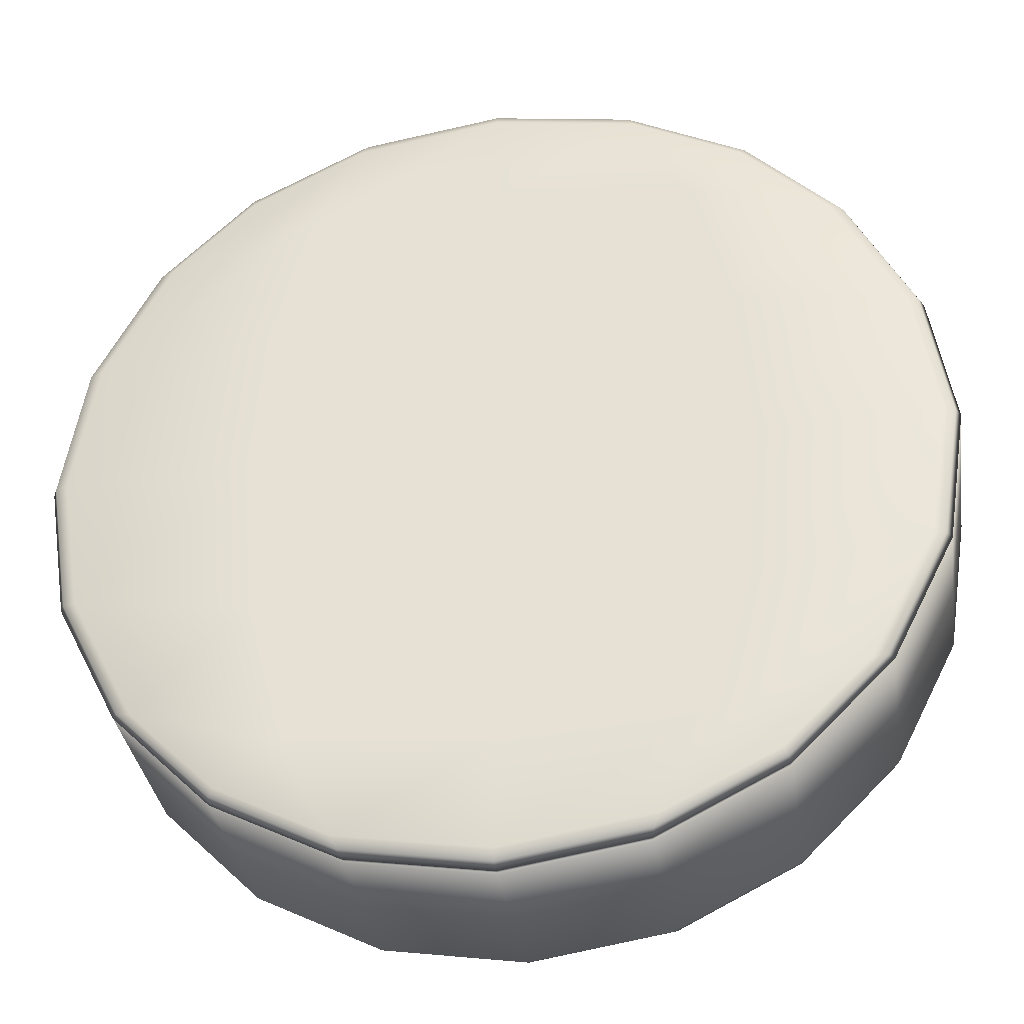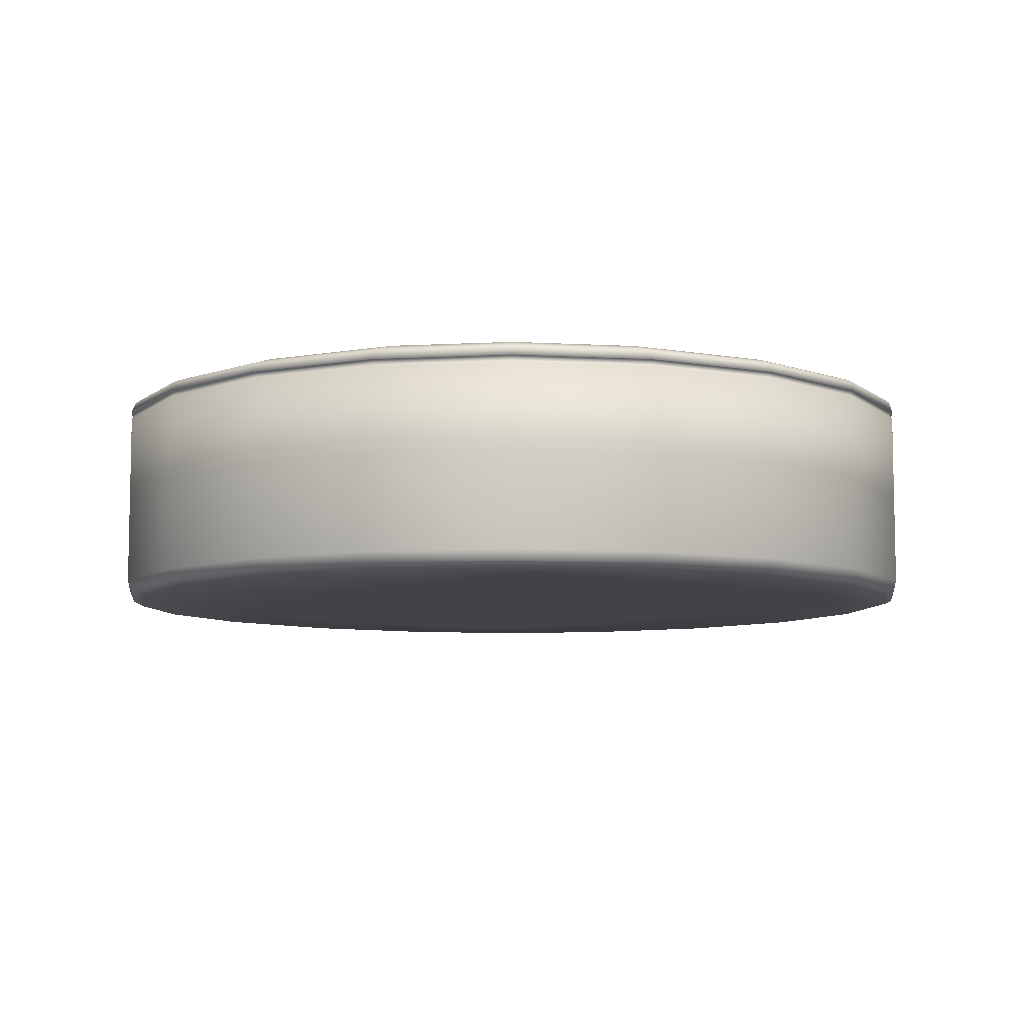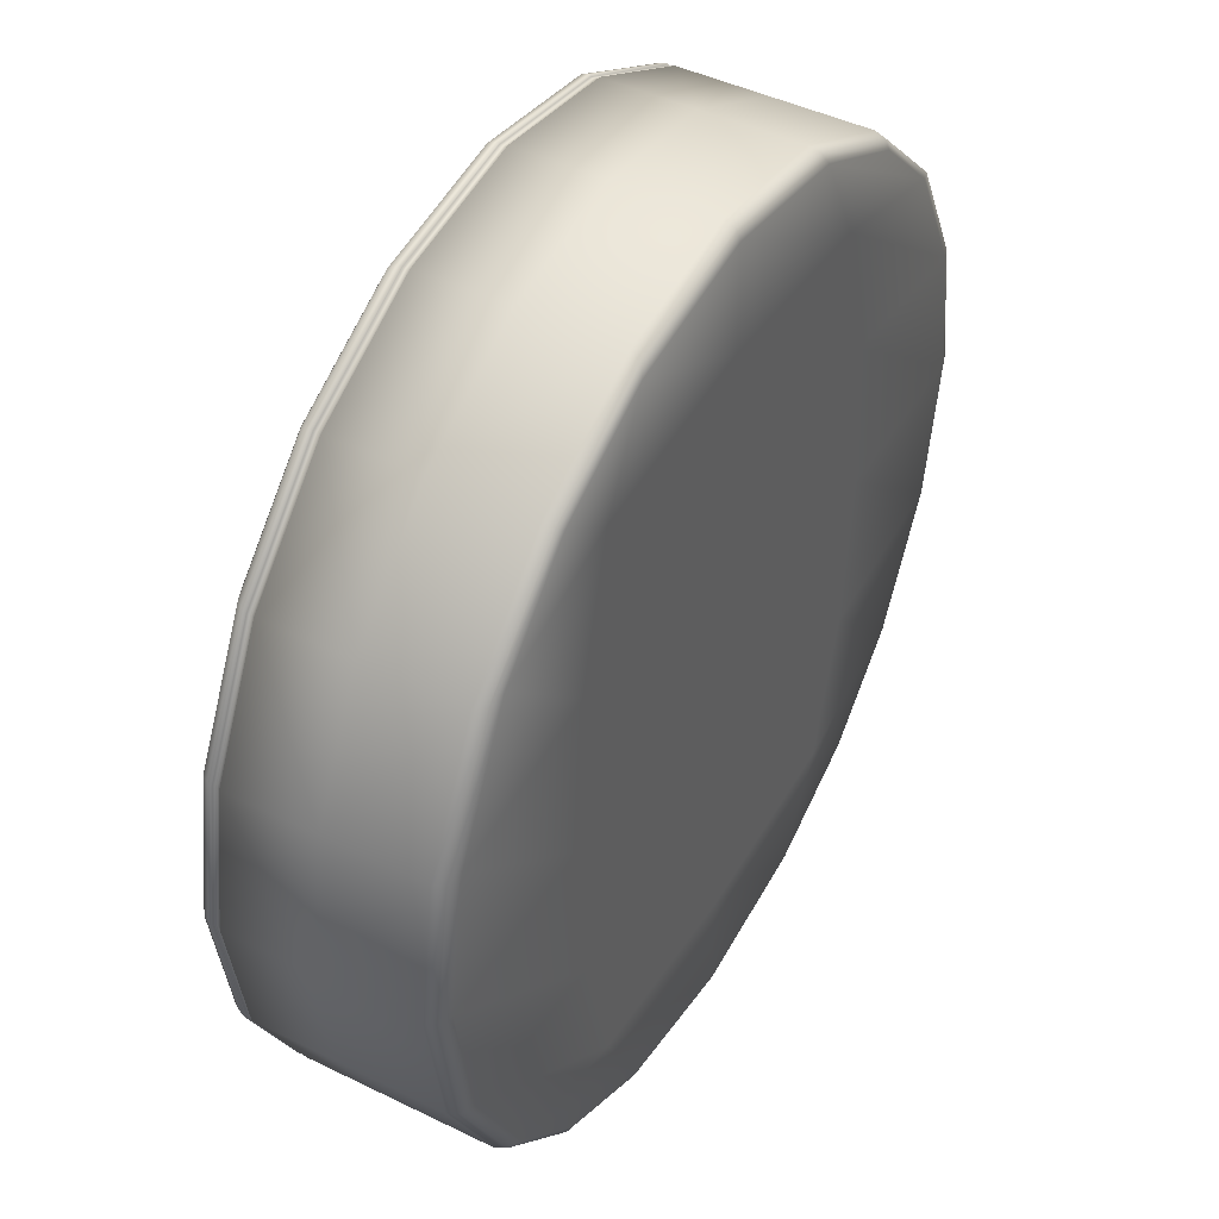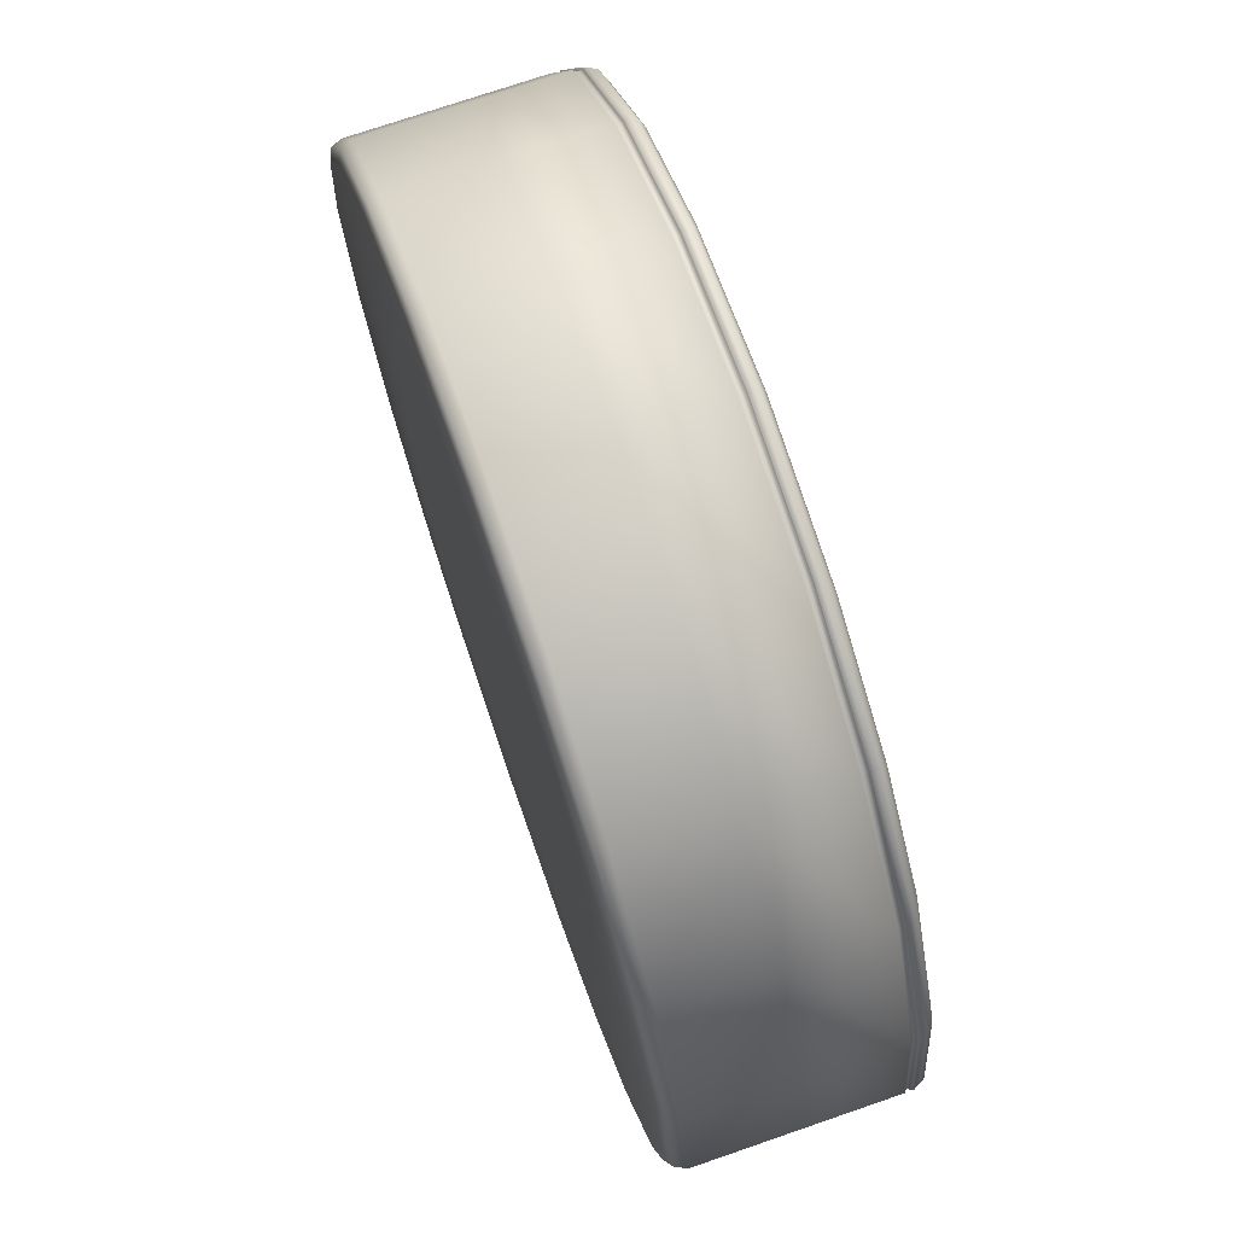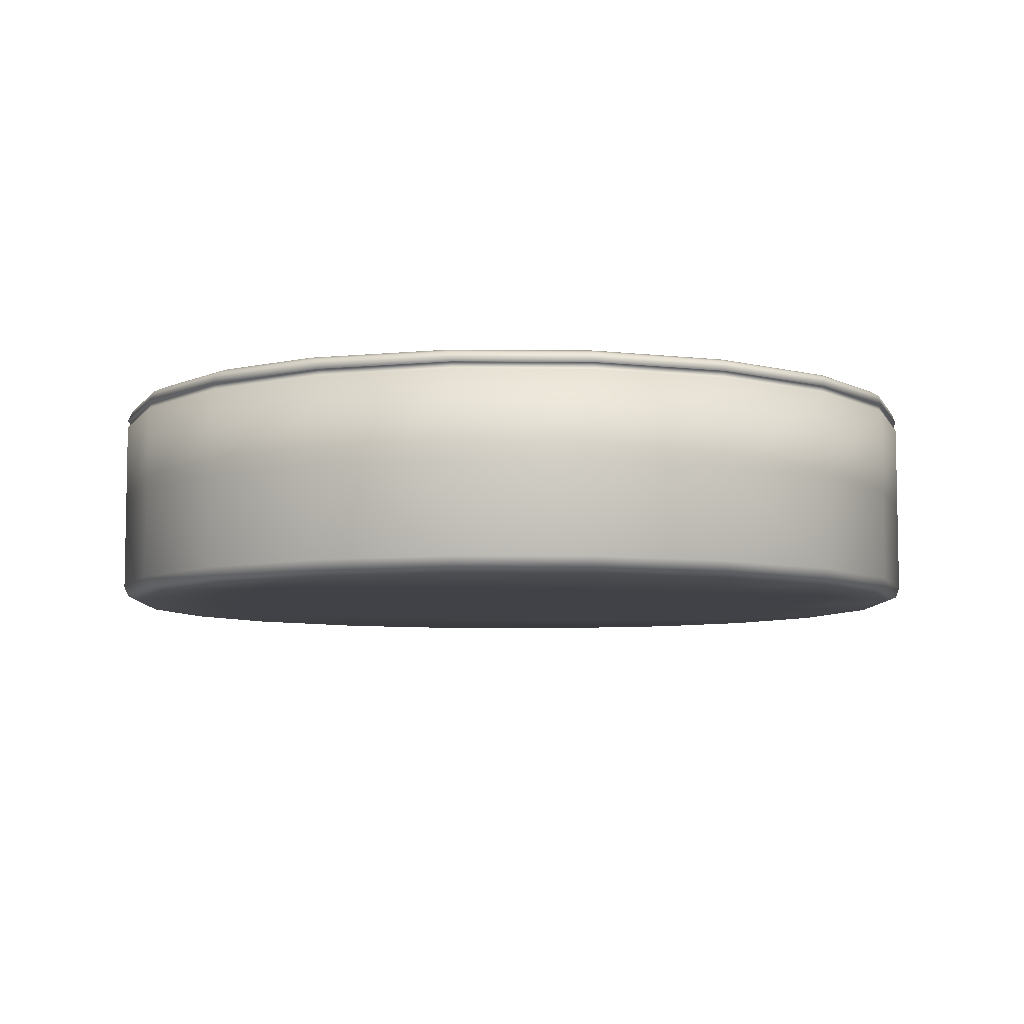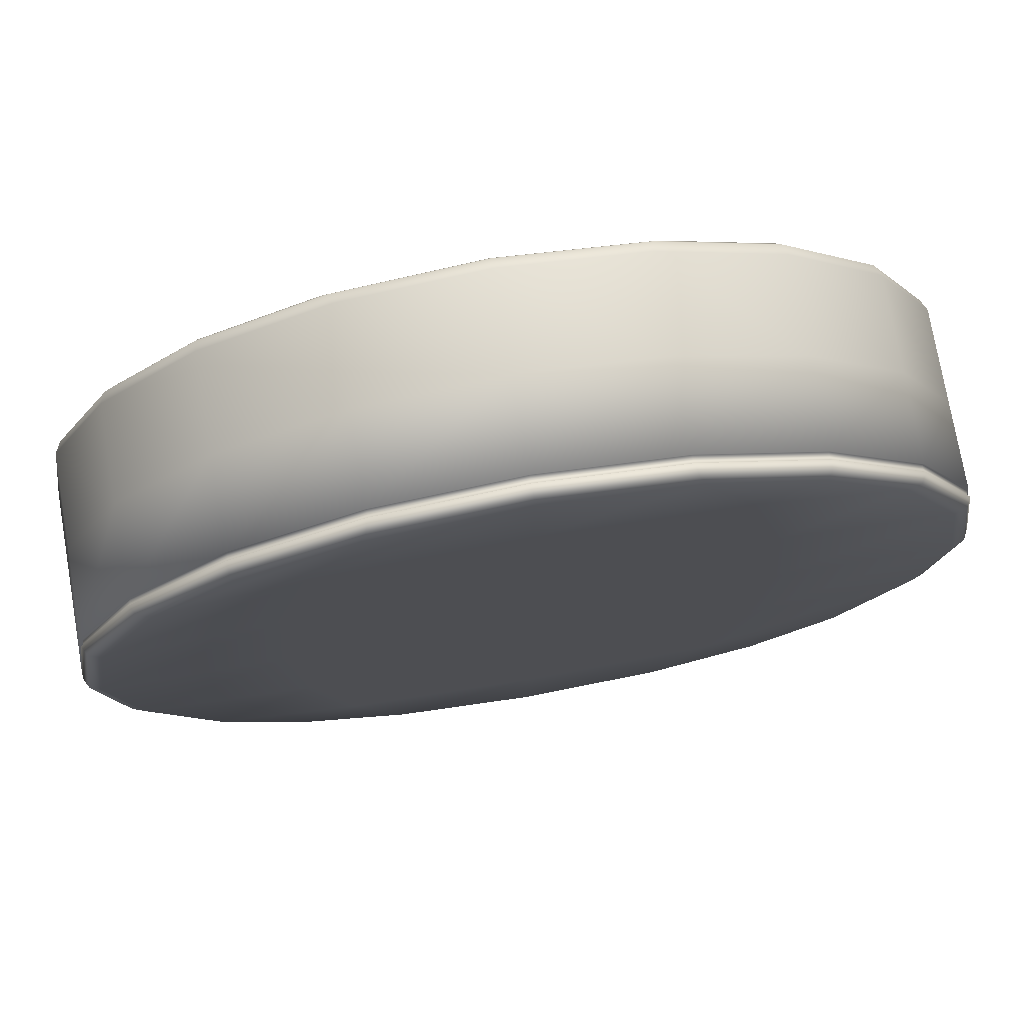
<metadata>
{"format":"obj","ext":"obj","renderer":"f3d","projection":"perspective","resolution":1024,"background":"white","views":[{"elev":-34.9,"azim":-171.4,"up":"+Z"},{"elev":-7.6,"azim":144.0,"up":"+Y"},{"elev":44.9,"azim":-60.4,"up":"+Z"},{"elev":73.6,"azim":71.0,"up":"+Z"},{"elev":-6.8,"azim":79.6,"up":"+Y"},{"elev":75.2,"azim":170.2,"up":"+Z"}]}
</metadata>
<code>
o Circle_Circle.001
v -3.512 7.261 -5.528
v -4.18 7.261 -2.906
v -4.41 7.261 2e-06
v -4.18 7.261 2.906
v -3.512 7.261 5.528
v -1e-06 7.261 -5.812
v 0 7.261 -3.056
v 0 7.261 2e-06
v 1e-06 7.261 3.056
v 1e-06 7.261 5.812
v 3.512 7.261 -5.528
v 4.18 7.261 -2.906
v 4.41 7.261 -2e-06
v 4.18 7.261 2.906
v 3.512 7.261 5.528
v -1e-06 7.261 -7.724
v -1e-06 6.996 -8
v -1e-06 7.184 -7.919
v -2.621 7.261 -7.311
v -2.516 7.184 -7.521
v -4.702 6.996 -6.472
v -4.587 7.261 -6.313
v -4.669 7.184 -6.426
v -6.472 6.996 -4.702
v -6.102 7.261 -4.806
v -6.364 7.184 -4.733
v -7.272 7.261 -2.515
v -7.51 7.184 -2.485
v -7.671 7.261 2e-06
v -7.904 7.184 2e-06
v -7.608 6.996 2.472
v -7.272 7.261 2.515
v -7.51 7.184 2.485
v -6.472 6.996 4.702
v -6.104 7.261 4.805
v -6.364 7.184 4.732
v -4.589 7.261 6.316
v -4.669 7.184 6.426
v -2.618 7.261 7.317
v -2.515 7.184 7.523
v 1e-06 7.261 7.732
v 1e-06 7.184 7.922
v 2.626 7.261 7.3
v 2.517 7.184 7.518
v 4.702 6.996 6.472
v 4.666 7.261 6.243
v 4.692 7.184 6.405
v 6.472 6.996 4.702
v 6.111 7.261 4.803
v 6.366 7.184 4.732
v 7.281 7.261 2.514
v 7.513 7.184 2.484
v 7.681 7.261 -5e-06
v 7.906 7.184 -6e-06
v 7.279 7.261 -2.514
v 7.512 7.184 -2.484
v 6.472 6.996 -4.702
v 6.105 7.261 -4.805
v 6.365 7.184 -4.732
v 4.586 7.261 -6.313
v 4.668 7.184 -6.425
v 2.621 7.261 -7.31
v 2.516 7.184 -7.521
v -3.512 3.325 -5.528
v -4.18 3.325 -2.906
v -4.41 3.325 2e-06
v -4.18 3.325 2.906
v -3.512 3.325 5.528
v -1e-06 3.325 -5.812
v 0 3.325 -3.056
v 0 3.325 2e-06
v 1e-06 3.325 3.056
v 1e-06 3.325 5.812
v 3.512 3.325 -5.528
v 4.18 3.325 -2.906
v 4.41 3.325 -2e-06
v 4.18 3.325 2.906
v 3.512 3.325 5.528
v -1e-06 3.325 -7.724
v -1e-06 3.59 -8
v -1e-06 3.403 -7.919
v -2.472 3.59 -7.608
v -2.621 3.325 -7.311
v -2.516 3.403 -7.521
v -4.702 3.59 -6.472
v -4.587 3.325 -6.313
v -4.669 3.403 -6.426
v -6.472 3.59 -4.702
v -6.102 3.325 -4.806
v -6.364 3.403 -4.733
v -7.608 3.59 -2.472
v -7.272 3.325 -2.515
v -7.51 3.403 -2.485
v -8 3.59 2e-06
v -7.671 3.325 2e-06
v -7.904 3.403 2e-06
v -7.608 3.59 2.472
v -7.272 3.325 2.515
v -7.51 3.403 2.485
v -6.472 3.59 4.702
v -6.104 3.325 4.805
v -6.364 3.403 4.732
v -4.702 3.59 6.472
v -4.589 3.325 6.316
v -4.669 3.403 6.426
v -2.472 3.59 7.608
v -2.618 3.325 7.317
v -2.515 3.403 7.523
v 1e-06 3.59 8
v 1e-06 3.325 7.732
v 1e-06 3.403 7.922
v 2.472 3.59 7.608
v 2.626 3.325 7.3
v 2.517 3.403 7.518
v 4.702 3.59 6.472
v 4.666 3.325 6.243
v 4.692 3.403 6.405
v 6.472 3.59 4.702
v 6.111 3.325 4.803
v 6.366 3.403 4.732
v 7.608 3.59 2.472
v 7.281 3.325 2.514
v 7.513 3.403 2.484
v 8 3.59 -6e-06
v 7.681 3.325 -5e-06
v 7.906 3.403 -6e-06
v 7.608 3.59 -2.472
v 7.279 3.325 -2.514
v 7.512 3.403 -2.484
v 6.472 3.59 -4.702
v 6.105 3.325 -4.805
v 6.365 3.403 -4.732
v 4.702 3.59 -6.472
v 4.586 3.325 -6.313
v 4.668 3.403 -6.425
v 2.472 3.59 -7.608
v 2.621 3.325 -7.31
v 2.516 3.403 -7.521
v -1e-06 5.293 -8
v -2.472 5.293 -7.608
v 2.472 5.293 -7.608
v -4.702 5.293 -6.472
v -6.472 5.293 -4.702
v -7.608 5.293 -2.472
v -8 5.293 2e-06
v -7.608 5.293 2.472
v -6.472 5.293 4.702
v -4.702 5.293 6.472
v -2.472 5.293 7.608
v 1e-06 5.293 8
v 2.472 5.293 7.608
v 4.702 5.293 6.472
v 6.472 5.293 4.702
v 7.608 5.293 2.472
v 8 5.293 -6e-06
v 7.608 5.293 -2.472
v 6.472 5.293 -4.702
v 4.702 5.293 -6.472
v -2.472 6.859 -7.608
v -2.472 6.996 -7.608
v -4.702 6.859 -6.472
v -6.472 6.859 -4.702
v -7.608 6.859 -2.472
v -7.608 6.996 -2.472
v -8 6.859 2e-06
v -8 6.996 2e-06
v -7.608 6.859 2.472
v -6.472 6.859 4.702
v -4.702 6.859 6.472
v -4.702 6.996 6.472
v -2.472 6.859 7.608
v -2.472 6.996 7.608
v 1e-06 6.859 8
v 1e-06 6.996 8
v 2.472 6.859 7.608
v 2.472 6.996 7.608
v 4.702 6.859 6.472
v 6.472 6.859 4.702
v 7.608 6.859 2.472
v 7.608 6.996 2.472
v 8 6.859 -6e-06
v 8 6.996 -6e-06
v 7.608 6.859 -2.472
v 7.608 6.996 -2.472
v 6.472 6.859 -4.702
v 4.702 6.859 -6.472
v 4.702 6.996 -6.472
v -1e-06 6.859 -8
v 2.472 6.996 -7.608
v 2.472 6.859 -7.608
v -4.679 6.996 -6.439
v -6.439 6.996 -4.679
v -7.57 6.996 2.46
v -6.439 6.996 4.679
v 4.679 6.996 6.439
v 6.439 6.996 4.679
v -2.46 6.859 -7.57
v -2.46 6.996 -7.57
v -7.57 6.859 -2.46
v -7.57 6.996 -2.46
v -7.96 6.859 2e-06
v -7.96 6.996 2e-06
v -4.679 6.859 6.439
v -4.679 6.996 6.439
v -2.46 6.859 7.57
v -2.46 6.996 7.57
v 1e-06 6.859 7.96
v 1e-06 6.996 7.96
v 2.46 6.859 7.57
v 2.46 6.996 7.57
v 7.57 6.859 2.46
v 7.57 6.996 2.46
v 7.96 6.859 -6e-06
v 7.96 6.996 -6e-06
v 7.57 6.859 -2.46
v 7.57 6.996 -2.46
v 4.679 6.859 -6.439
v 4.679 6.996 -6.439
v 2.46 6.996 -7.57
v 2.46 6.859 -7.57
v -1e-06 6.859 -7.96
v 6.439 6.859 4.679
v -6.439 6.859 -4.679
v 4.679 6.859 6.439
v -6.439 6.859 4.679
v -7.57 6.859 2.46
v 6.439 6.859 -4.679
v -4.679 6.859 -6.439
v -1e-06 6.996 -7.96
v 6.439 6.996 -4.679
f 2 7 6 1
f 7 12 11 6
f 3 8 7 2
f 8 13 12 7
f 4 9 8 3
f 9 14 13 8
f 5 10 9 4
f 10 15 14 9
f 37 39 5 35
f 1 6 16 19
f 13 53 55 12
f 25 1 19 22
f 12 55 58 11
f 39 41 10 5
f 11 58 60 62
f 41 43 15 10
f 27 2 1 25
f 43 46 49 15
f 29 3 2 27
f 6 11 62 16
f 32 4 3 29
f 15 49 51 14
f 35 5 4 32
f 14 51 53 13
f 19 16 18 20
f 20 18 17 160
f 22 19 20 23
f 23 20 160 21
f 25 22 23 26
f 26 23 21 24
f 27 25 26 28
f 28 26 24 164
f 29 27 28 30
f 30 28 164 166
f 32 29 30 33
f 33 30 166 31
f 35 32 33 36
f 36 33 31 34
f 37 35 36 38
f 38 36 34 170
f 39 37 38 40
f 40 38 170 172
f 41 39 40 42
f 42 40 172 174
f 43 41 42 44
f 44 42 174 176
f 46 43 44 47
f 47 44 176 45
f 49 46 47 50
f 50 47 45 48
f 51 49 50 52
f 52 50 48 180
f 53 51 52 54
f 54 52 180 182
f 55 53 54 56
f 56 54 182 184
f 58 55 56 59
f 59 56 184 57
f 60 58 59 61
f 61 59 57 187
f 62 60 61 63
f 63 61 187 189
f 16 62 63 18
f 18 63 189 17
f 142 85 88 143
f 141 136 80 139
f 140 82 85 142
f 158 133 136 141
f 144 91 94 145
f 65 64 69 70
f 70 69 74 75
f 157 130 133 158
f 145 94 97 146
f 66 65 70 71
f 71 70 75 76
f 156 127 130 157
f 146 97 100 147
f 67 66 71 72
f 72 71 76 77
f 155 124 127 156
f 147 100 103 148
f 68 67 72 73
f 73 72 77 78
f 154 121 124 155
f 148 103 106 149
f 150 109 112 151
f 151 112 115 152
f 152 115 118 153
f 104 101 68 107
f 64 83 79 69
f 76 75 128 125
f 149 106 109 150
f 89 86 83 64
f 75 74 131 128
f 107 68 73 110
f 143 88 91 144
f 74 137 134 131
f 110 73 78 113
f 92 89 64 65
f 113 78 119 116
f 95 92 65 66
f 69 79 137 74
f 153 118 121 154
f 98 95 66 67
f 78 77 122 119
f 101 98 67 68
f 77 76 125 122
f 83 84 81 79
f 84 82 80 81
f 86 87 84 83
f 87 85 82 84
f 89 90 87 86
f 90 88 85 87
f 92 93 90 89
f 93 91 88 90
f 95 96 93 92
f 96 94 91 93
f 98 99 96 95
f 99 97 94 96
f 101 102 99 98
f 102 100 97 99
f 104 105 102 101
f 105 103 100 102
f 107 108 105 104
f 108 106 103 105
f 110 111 108 107
f 111 109 106 108
f 113 114 111 110
f 114 112 109 111
f 116 117 114 113
f 117 115 112 114
f 119 120 117 116
f 120 118 115 117
f 122 123 120 119
f 123 121 118 120
f 125 126 123 122
f 126 124 121 123
f 128 129 126 125
f 129 127 124 126
f 131 132 129 128
f 132 130 127 129
f 134 135 132 131
f 135 133 130 132
f 137 138 135 134
f 138 136 133 135
f 79 81 138 137
f 81 80 136 138
f 139 80 82 140
f 139 140 159 188
f 180 48 196 212
f 153 154 179 178
f 181 183 215 213
f 143 144 163 162
f 188 159 197 221
f 149 150 173 171
f 168 169 203 225
f 152 153 178 177
f 161 162 223 228
f 151 152 177 175
f 34 31 193 194
f 150 151 175 173
f 45 176 210 195
f 148 149 171 169
f 182 180 212 214
f 154 155 181 179
f 190 188 221 220
f 147 148 169 168
f 179 181 213 211
f 155 156 183 181
f 24 21 191 192
f 146 147 168 167
f 159 161 228 197
f 156 157 185 183
f 172 170 204 206
f 145 146 167 165
f 189 187 218 219
f 157 158 186 185
f 169 171 205 203
f 144 145 165 163
f 186 190 220 217
f 158 141 190 186
f 170 34 194 204
f 140 142 161 159
f 176 174 208 210
f 141 139 188 190
f 17 189 219 229
f 142 143 162 161
f 166 164 200 202
f 221 197 198 229
f 222 211 212 196
f 223 199 200 192
f 205 207 208 206
f 224 222 196 195
f 209 224 195 210
f 207 209 210 208
f 203 205 206 204
f 211 213 214 212
f 225 203 204 194
f 213 215 216 214
f 226 225 194 193
f 215 227 230 216
f 201 226 193 202
f 227 217 218 230
f 199 201 202 200
f 217 220 219 218
f 197 228 191 198
f 220 221 229 219
f 228 223 192 191
f 178 179 211 222
f 160 17 229 198
f 184 182 214 216
f 162 163 199 223
f 21 160 198 191
f 167 168 225 226
f 171 173 207 205
f 183 185 227 215
f 57 184 216 230
f 174 172 206 208
f 164 24 192 200
f 165 167 226 201
f 177 178 222 224
f 185 186 217 227
f 187 57 230 218
f 175 177 224 209
f 31 166 202 193
f 163 165 201 199
f 48 45 195 196
f 173 175 209 207

</code>
